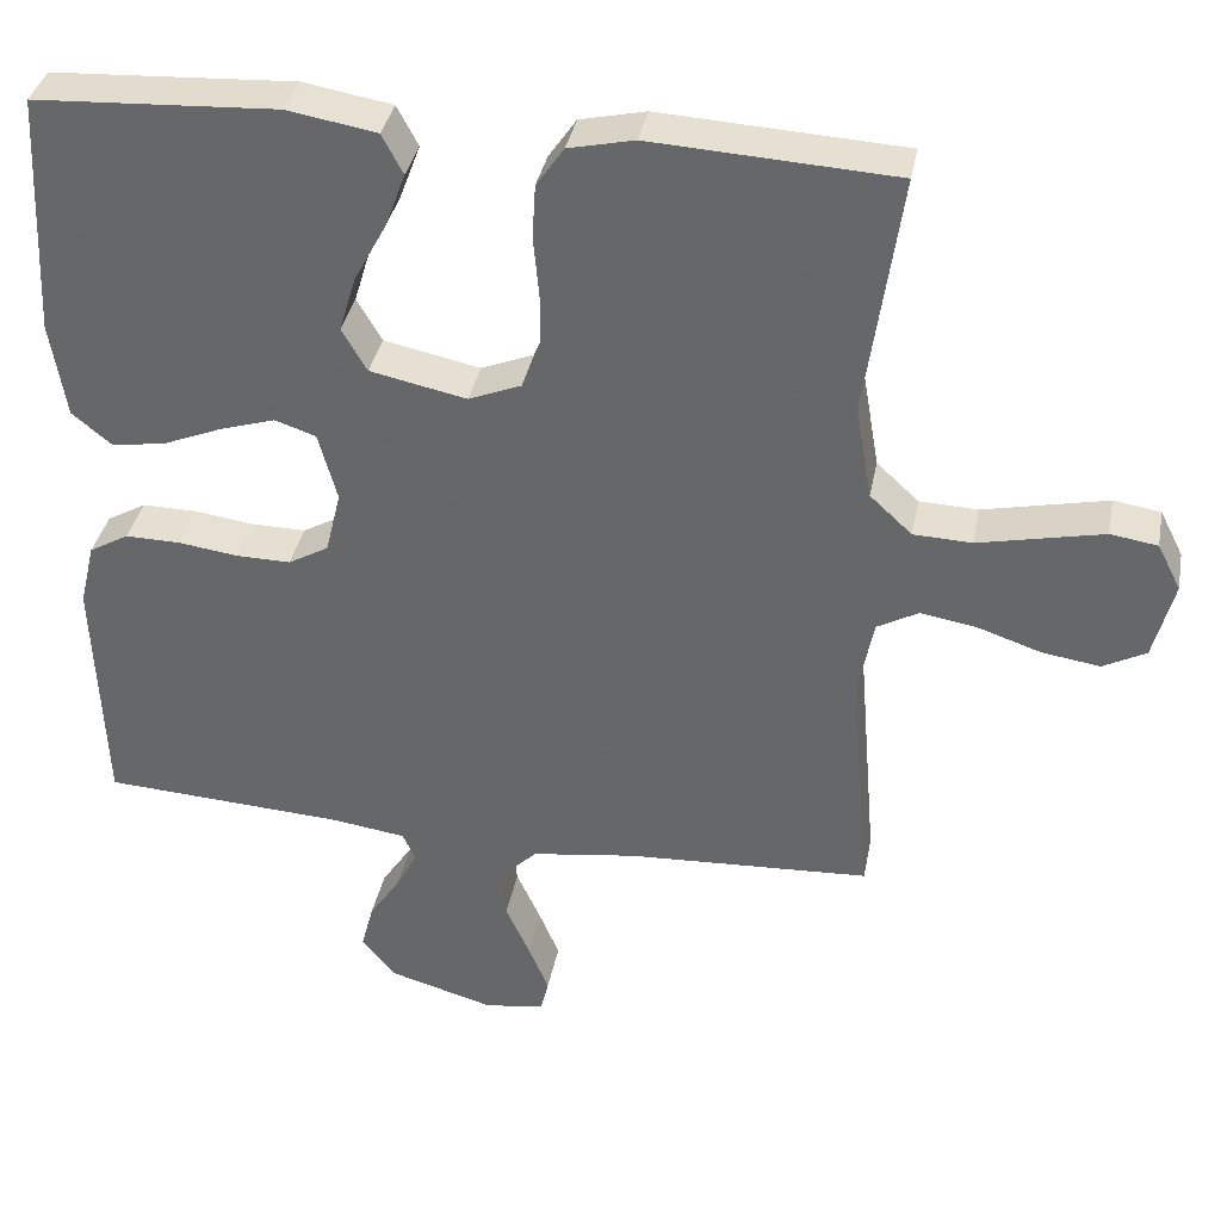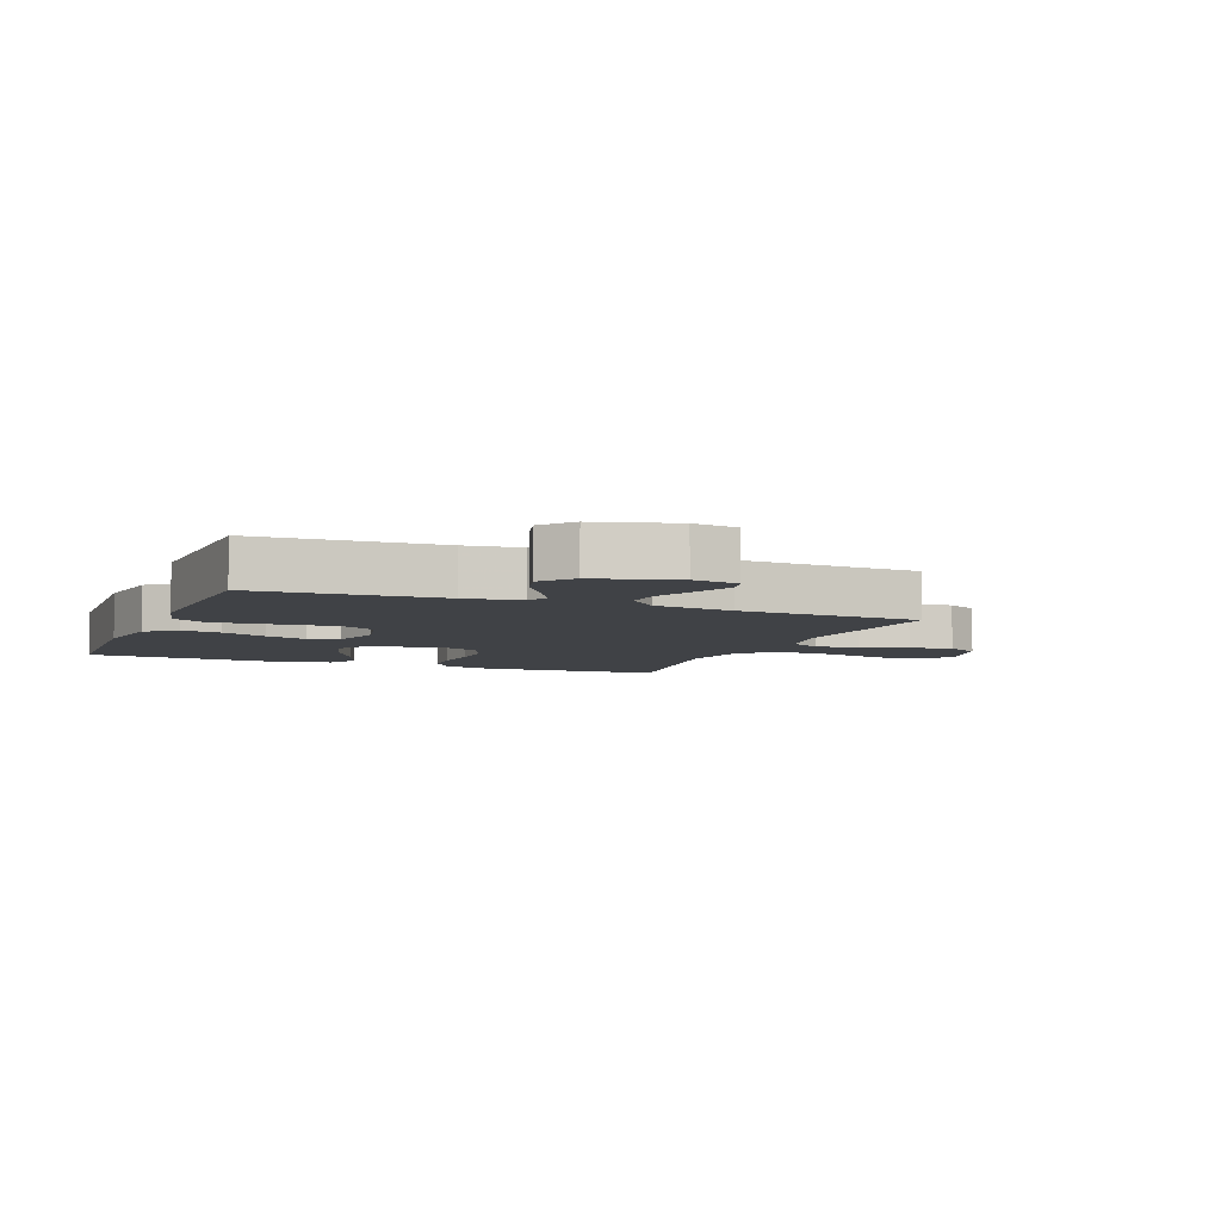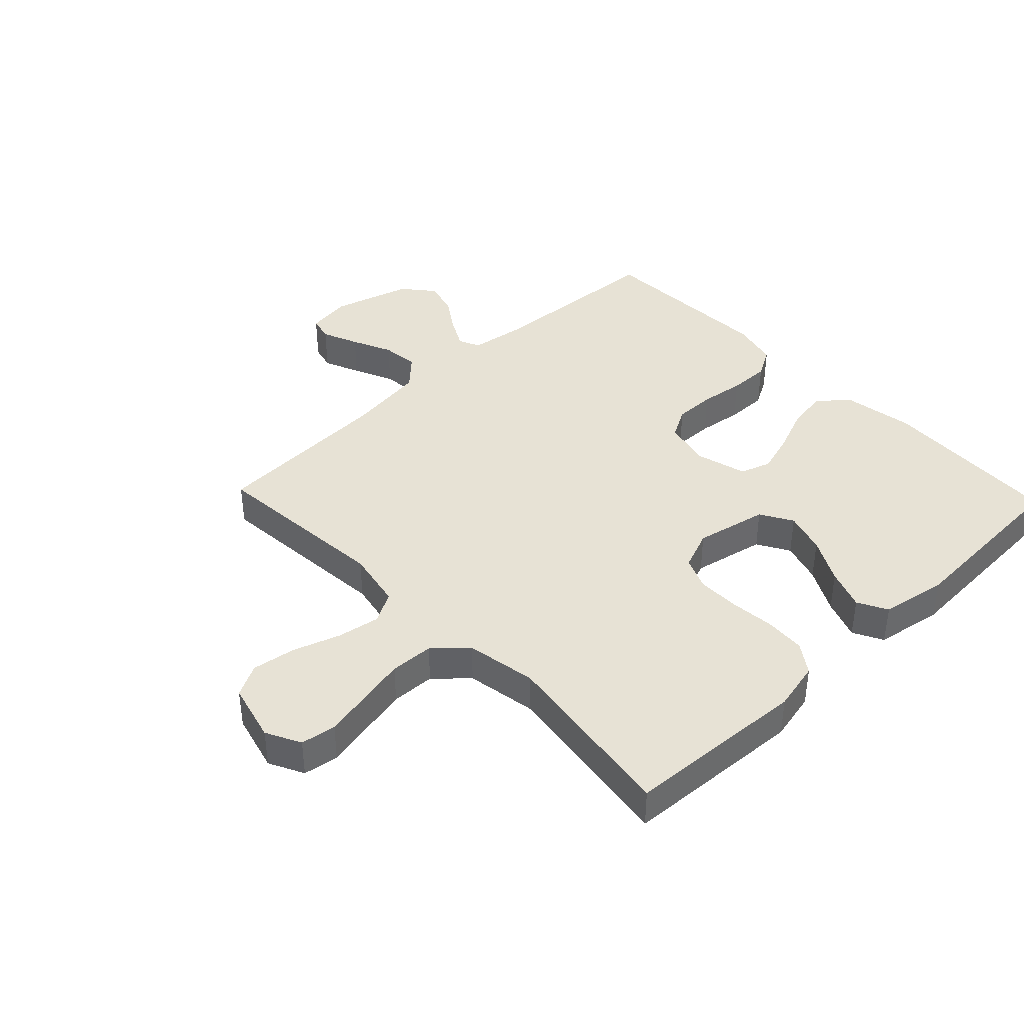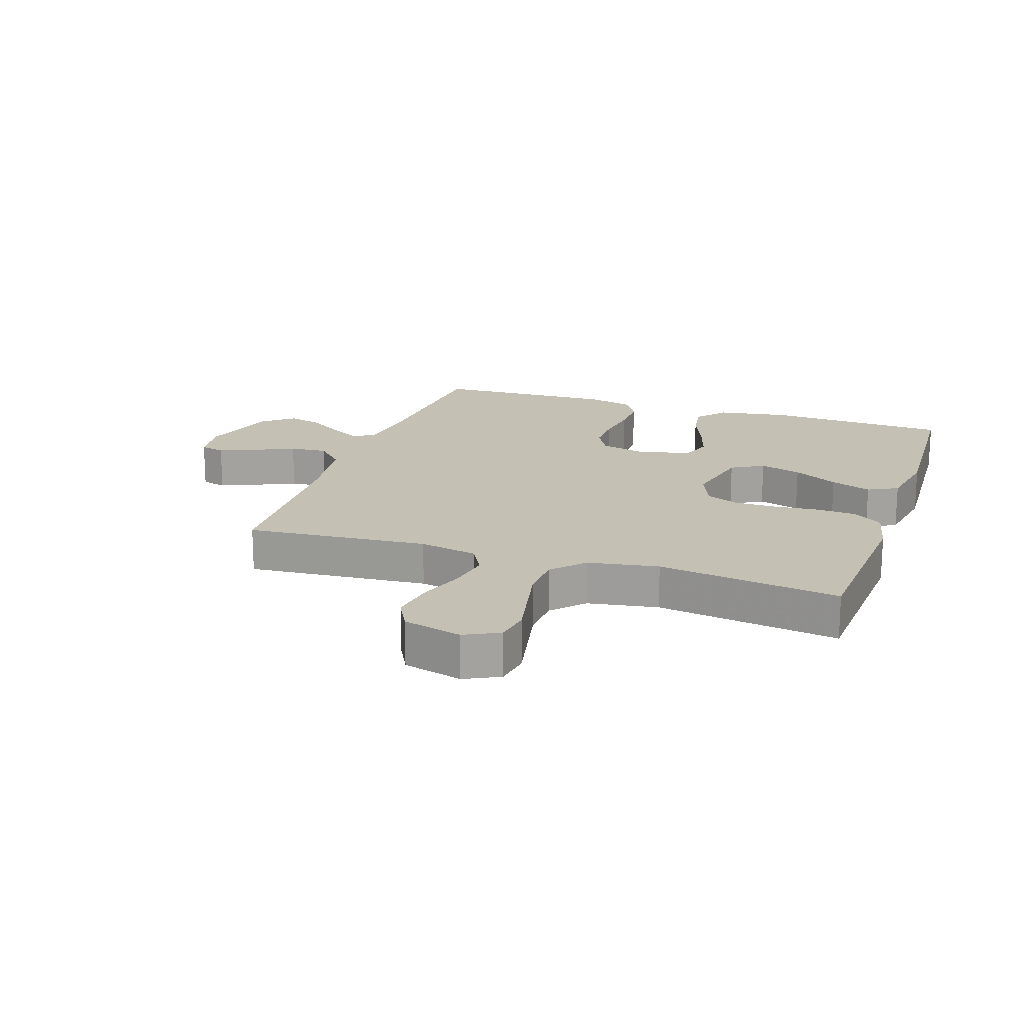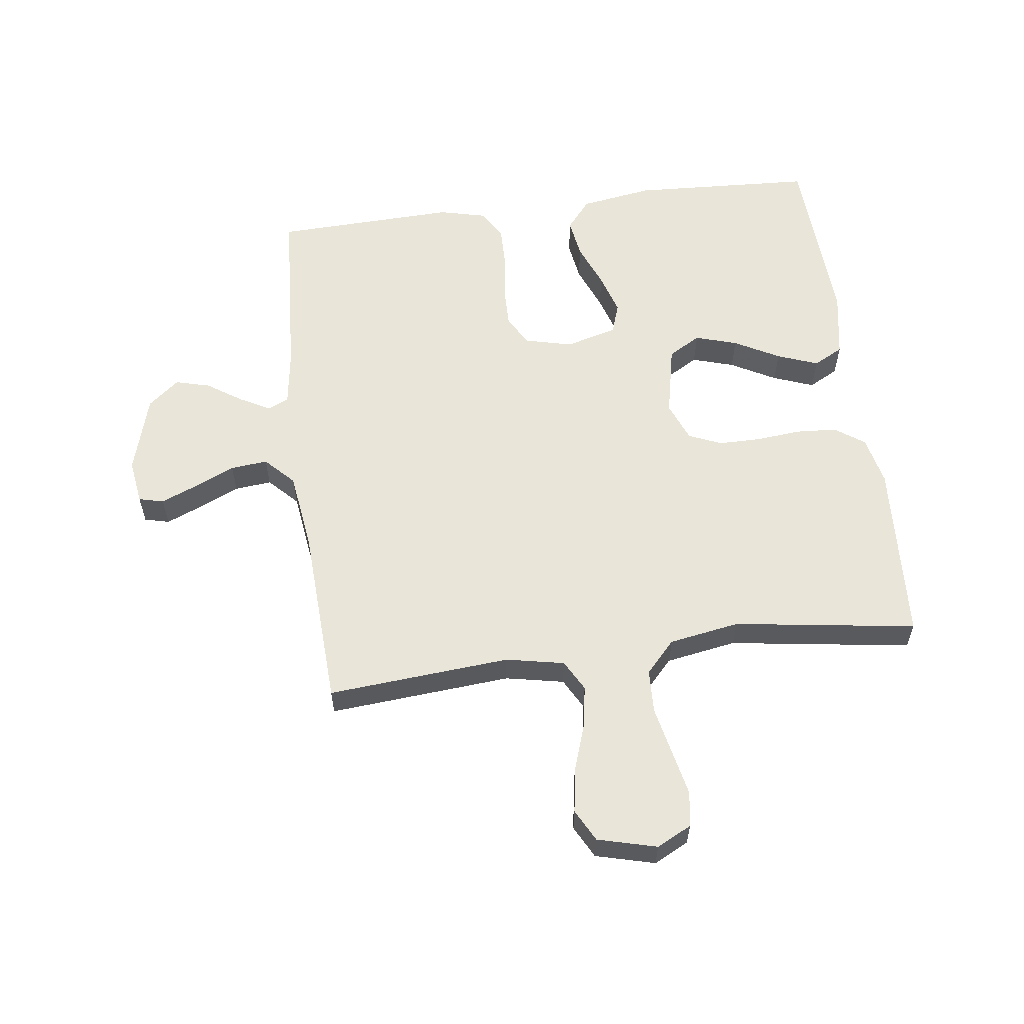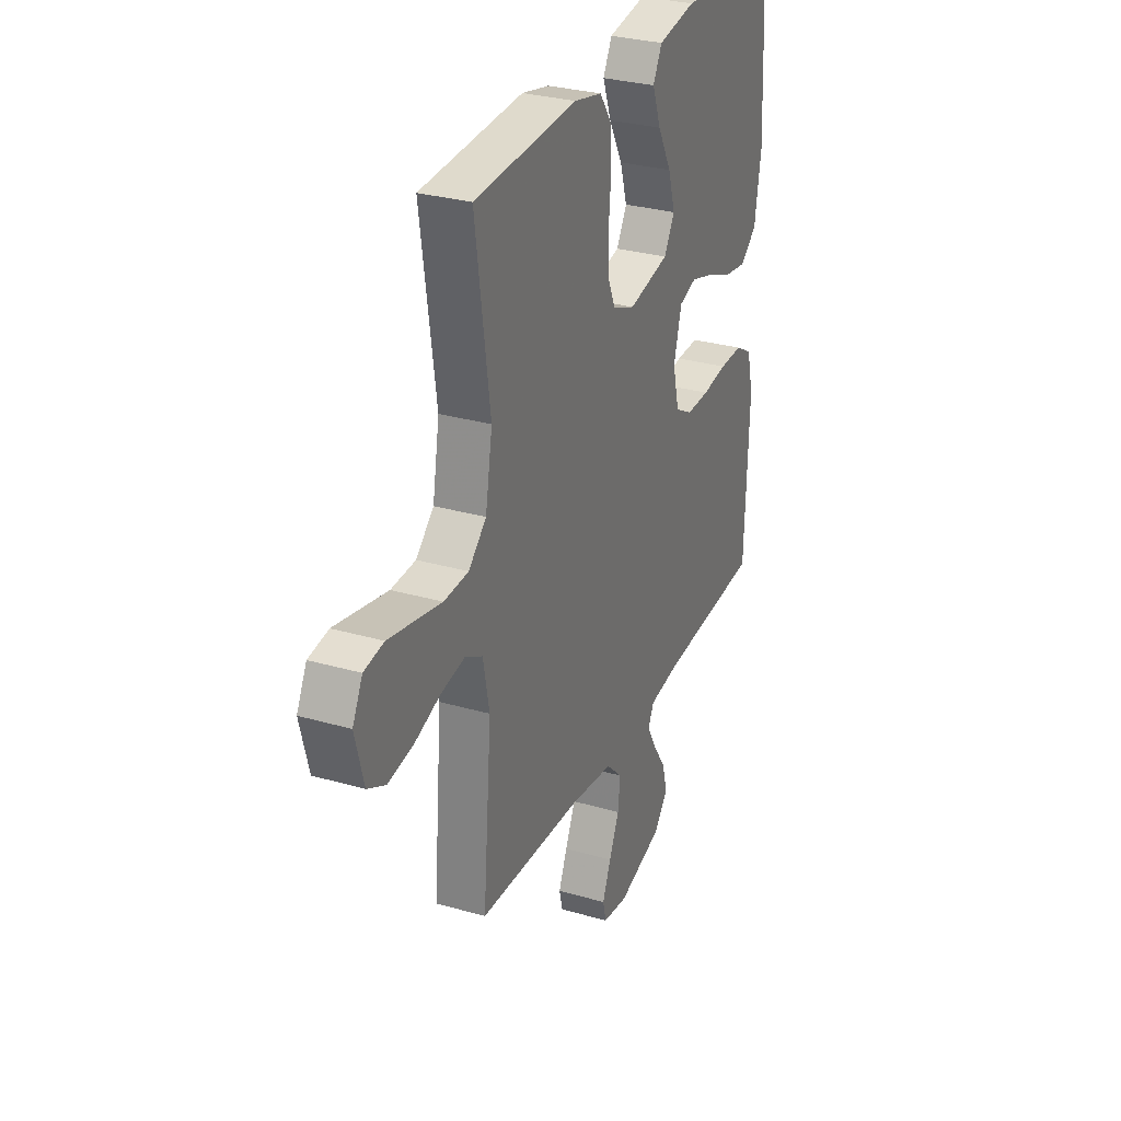
<metadata>
{"format":"obj","ext":"obj","renderer":"f3d","projection":"perspective","resolution":1024,"background":"white","views":[{"elev":36.4,"azim":-169.2,"up":"+Z"},{"elev":-6.1,"azim":158.1,"up":"+Y"},{"elev":40.2,"azim":-43.6,"up":"+Y"},{"elev":18.0,"azim":-71.2,"up":"+Y"},{"elev":58.5,"azim":-97.3,"up":"+Y"},{"elev":29.9,"azim":-67.1,"up":"+Z"}]}
</metadata>
<code>
v 0.5 0.07 -0.5
v 0.2 0.07 -0.518
v 0.108 0.07 -0.531
v 0.092 0.07 -0.566
v 0.119 0.07 -0.616
v 0.157 0.07 -0.673
v 0.172 0.07 -0.73
v 0.13 0.07 -0.781
v 0 0.07 -0.818
v -0.074 0.07 -0.807
v -0.084 0.07 -0.766
v -0.059 0.07 -0.706
v -0.029 0.07 -0.64
v -0.023 0.07 -0.579
v -0.07 0.07 -0.533
v -0.2 0.07 -0.515
v -0.5 0.07 -0.5
v -0.475 0.07 -0.2
v -0.494 0.07 -0.104
v -0.545 0.07 -0.076
v -0.615 0.07 -0.088
v -0.692 0.07 -0.114
v -0.764 0.07 -0.125
v -0.817 0.07 -0.097
v -0.842 0.07 0
v -0.813 0.07 0.057
v -0.755 0.07 0.066
v -0.68 0.07 0.05
v -0.601 0.07 0.033
v -0.529 0.07 0.036
v -0.477 0.07 0.084
v -0.457 0.07 0.2
v -0.5 0.07 0.5
v -0.2 0.07 0.517
v -0.119 0.07 0.499
v -0.085 0.07 0.45
v -0.081 0.07 0.383
v -0.088 0.07 0.31
v -0.088 0.07 0.24
v -0.065 0.07 0.186
v 0 0.07 0.16
v 0.119 0.07 0.185
v 0.15 0.07 0.238
v 0.129 0.07 0.307
v 0.089 0.07 0.381
v 0.064 0.07 0.448
v 0.09 0.07 0.497
v 0.2 0.07 0.516
v 0.5 0.07 0.5
v 0.515 0.07 0.2
v 0.496 0.07 0.081
v 0.447 0.07 0.041
v 0.381 0.07 0.051
v 0.307 0.07 0.081
v 0.239 0.07 0.102
v 0.188 0.07 0.085
v 0.165 0.07 0
v 0.184 0.07 -0.078
v 0.234 0.07 -0.106
v 0.302 0.07 -0.105
v 0.375 0.07 -0.095
v 0.443 0.07 -0.094
v 0.492 0.07 -0.122
v 0.511 0.07 -0.2
v 0.5 0 -0.5
v 0.2 0 -0.518
v 0.108 0 -0.531
v 0.092 0 -0.566
v 0.119 0 -0.616
v 0.157 0 -0.673
v 0.172 0 -0.73
v 0.13 0 -0.781
v 0 0 -0.818
v -0.074 0 -0.807
v -0.084 0 -0.766
v -0.059 0 -0.706
v -0.029 0 -0.64
v -0.023 0 -0.579
v -0.07 0 -0.533
v -0.2 0 -0.515
v -0.5 0 -0.5
v -0.475 0 -0.2
v -0.494 0 -0.104
v -0.545 0 -0.076
v -0.615 0 -0.088
v -0.692 0 -0.114
v -0.764 0 -0.125
v -0.817 0 -0.097
v -0.842 0 0
v -0.813 0 0.057
v -0.755 0 0.066
v -0.68 0 0.05
v -0.601 0 0.033
v -0.529 0 0.036
v -0.477 0 0.084
v -0.457 0 0.2
v -0.5 0 0.5
v -0.2 0 0.517
v -0.119 0 0.499
v -0.085 0 0.45
v -0.081 0 0.383
v -0.088 0 0.31
v -0.088 0 0.24
v -0.065 0 0.186
v 0 0 0.16
v 0.119 0 0.185
v 0.15 0 0.238
v 0.129 0 0.307
v 0.089 0 0.381
v 0.064 0 0.448
v 0.09 0 0.497
v 0.2 0 0.516
v 0.5 0 0.5
v 0.515 0 0.2
v 0.496 0 0.081
v 0.447 0 0.041
v 0.381 0 0.051
v 0.307 0 0.081
v 0.239 0 0.102
v 0.188 0 0.085
v 0.165 0 0
v 0.184 0 -0.078
v 0.234 0 -0.106
v 0.302 0 -0.105
v 0.375 0 -0.095
v 0.443 0 -0.094
v 0.492 0 -0.122
v 0.511 0 -0.2
f 63 64 1 2
f 60 61 62 63
f 59 60 63 2
f 58 59 2 3
f 57 58 3 4
f 51 52 53 54
f 51 54 55
f 50 51 55
f 49 50 55 56
f 47 48 49 56
f 44 45 46 47
f 43 44 47
f 35 36 37 38
f 35 38 39
f 32 33 34 35
f 31 32 35 39
f 30 31 39 40
f 26 27 28 29
f 24 25 26 29
f 24 29 30
f 21 22 23 24
f 20 21 24 30
f 19 20 30 40
f 16 17 18
f 15 16 18 19
f 14 15 19 40
f 10 11 12 13
f 8 9 10 13
f 8 13 14
f 5 6 7 8
f 4 5 8 14
f 57 4 14 40
f 43 47 56
f 42 43 56 57
f 41 42 57
f 40 41 57
f 66 65 128 127
f 127 126 125 124
f 66 127 124 123
f 67 66 123 122
f 68 67 122 121
f 118 117 116 115
f 119 118 115
f 119 115 114
f 120 119 114 113
f 120 113 112 111
f 111 110 109 108
f 111 108 107
f 102 101 100 99
f 103 102 99
f 99 98 97 96
f 103 99 96 95
f 104 103 95 94
f 93 92 91 90
f 93 90 89 88
f 94 93 88
f 88 87 86 85
f 94 88 85 84
f 104 94 84 83
f 82 81 80
f 83 82 80 79
f 104 83 79 78
f 77 76 75 74
f 77 74 73 72
f 78 77 72
f 72 71 70 69
f 78 72 69 68
f 104 78 68 121
f 120 111 107
f 121 120 107 106
f 121 106 105
f 121 105 104
f 1 65 66 2
f 2 66 67 3
f 3 67 68 4
f 4 68 69 5
f 5 69 70 6
f 6 70 71 7
f 7 71 72 8
f 8 72 73 9
f 9 73 74 10
f 10 74 75 11
f 11 75 76 12
f 12 76 77 13
f 13 77 78 14
f 14 78 79 15
f 15 79 80 16
f 16 80 81 17
f 17 81 82 18
f 18 82 83 19
f 19 83 84 20
f 20 84 85 21
f 21 85 86 22
f 22 86 87 23
f 23 87 88 24
f 24 88 89 25
f 25 89 90 26
f 26 90 91 27
f 27 91 92 28
f 28 92 93 29
f 29 93 94 30
f 30 94 95 31
f 31 95 96 32
f 32 96 97 33
f 33 97 98 34
f 34 98 99 35
f 35 99 100 36
f 36 100 101 37
f 37 101 102 38
f 38 102 103 39
f 39 103 104 40
f 40 104 105 41
f 41 105 106 42
f 42 106 107 43
f 43 107 108 44
f 44 108 109 45
f 45 109 110 46
f 46 110 111 47
f 47 111 112 48
f 48 112 113 49
f 49 113 114 50
f 50 114 115 51
f 51 115 116 52
f 52 116 117 53
f 53 117 118 54
f 54 118 119 55
f 55 119 120 56
f 56 120 121 57
f 57 121 122 58
f 58 122 123 59
f 59 123 124 60
f 60 124 125 61
f 61 125 126 62
f 62 126 127 63
f 63 127 128 64
f 64 128 65 1

</code>
